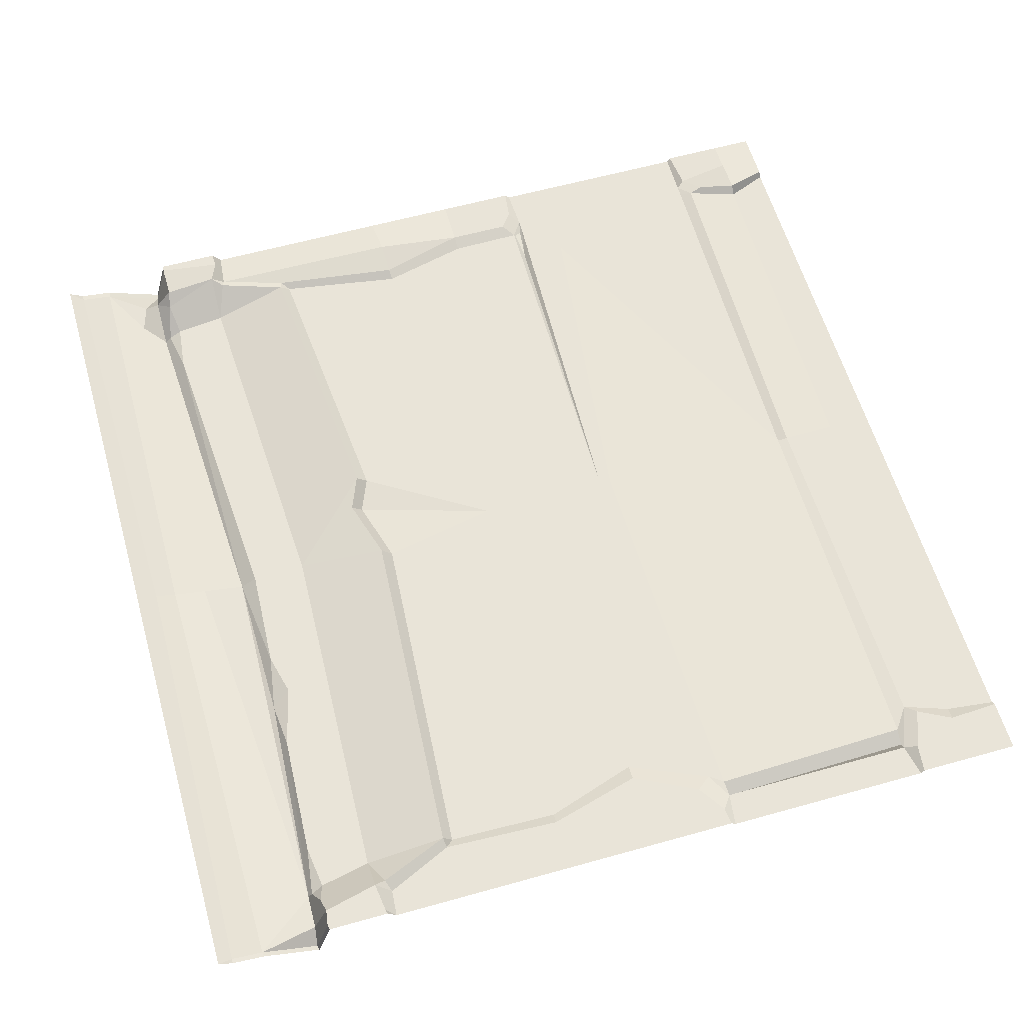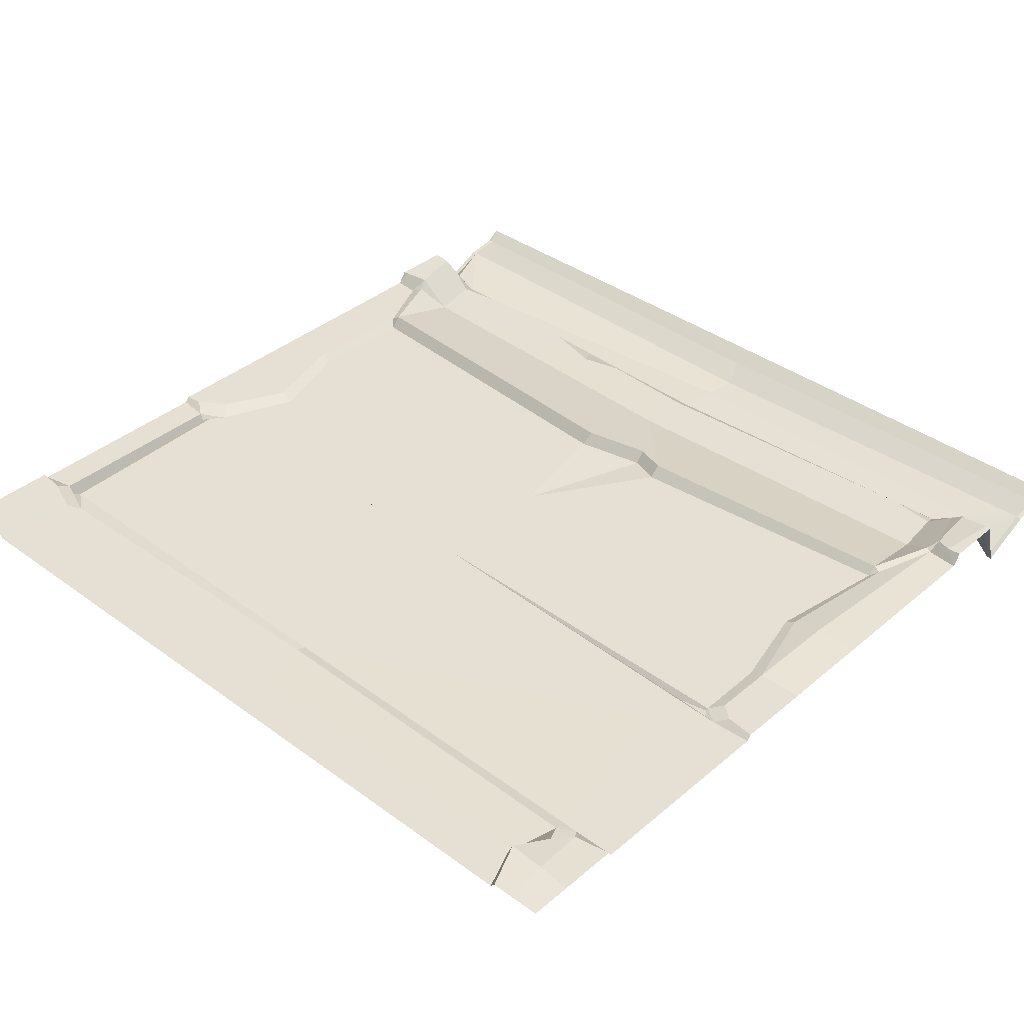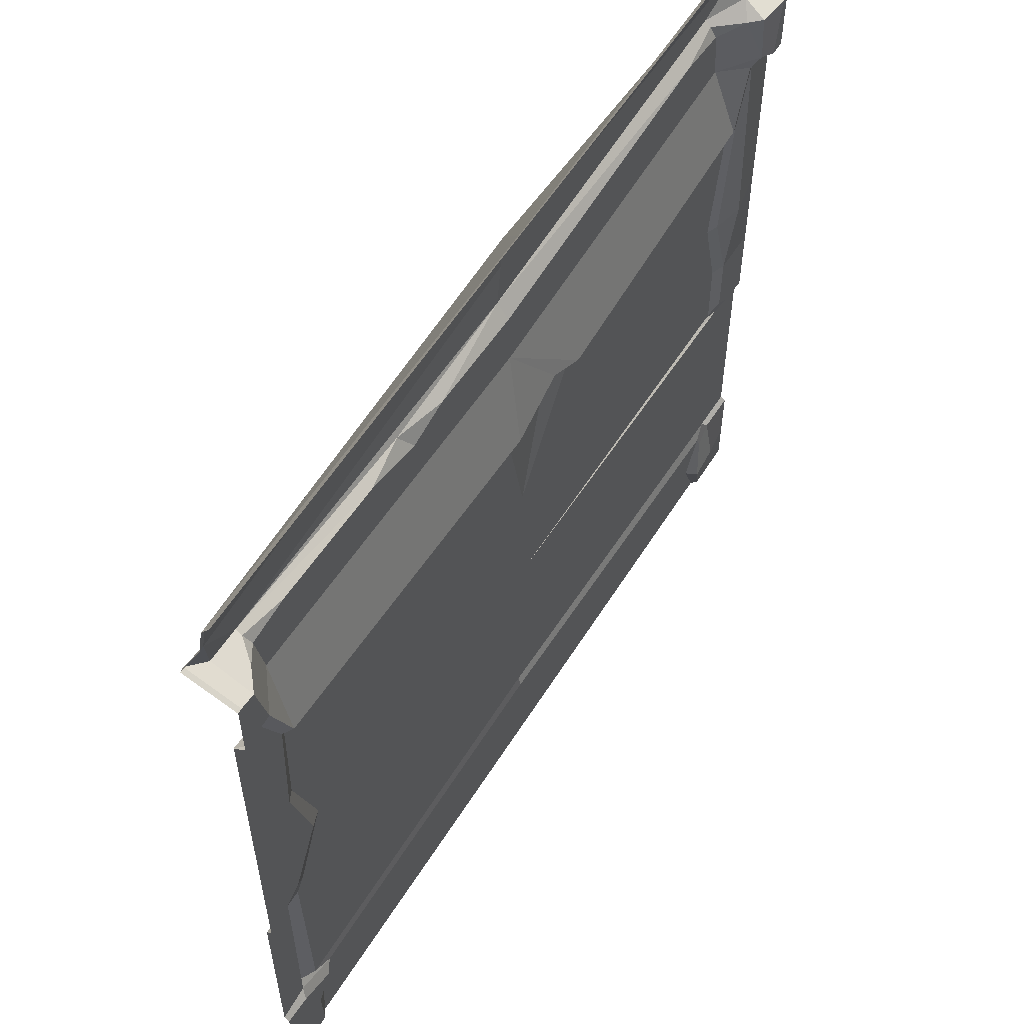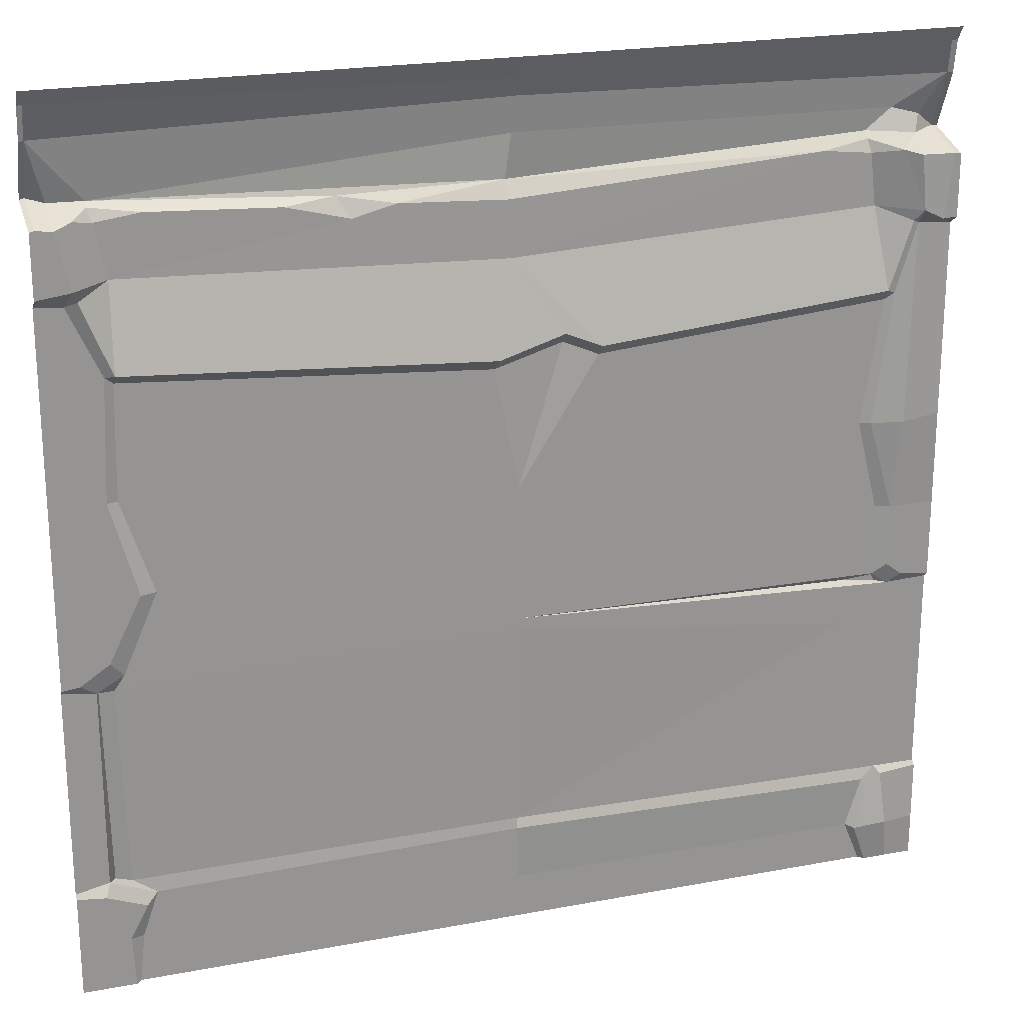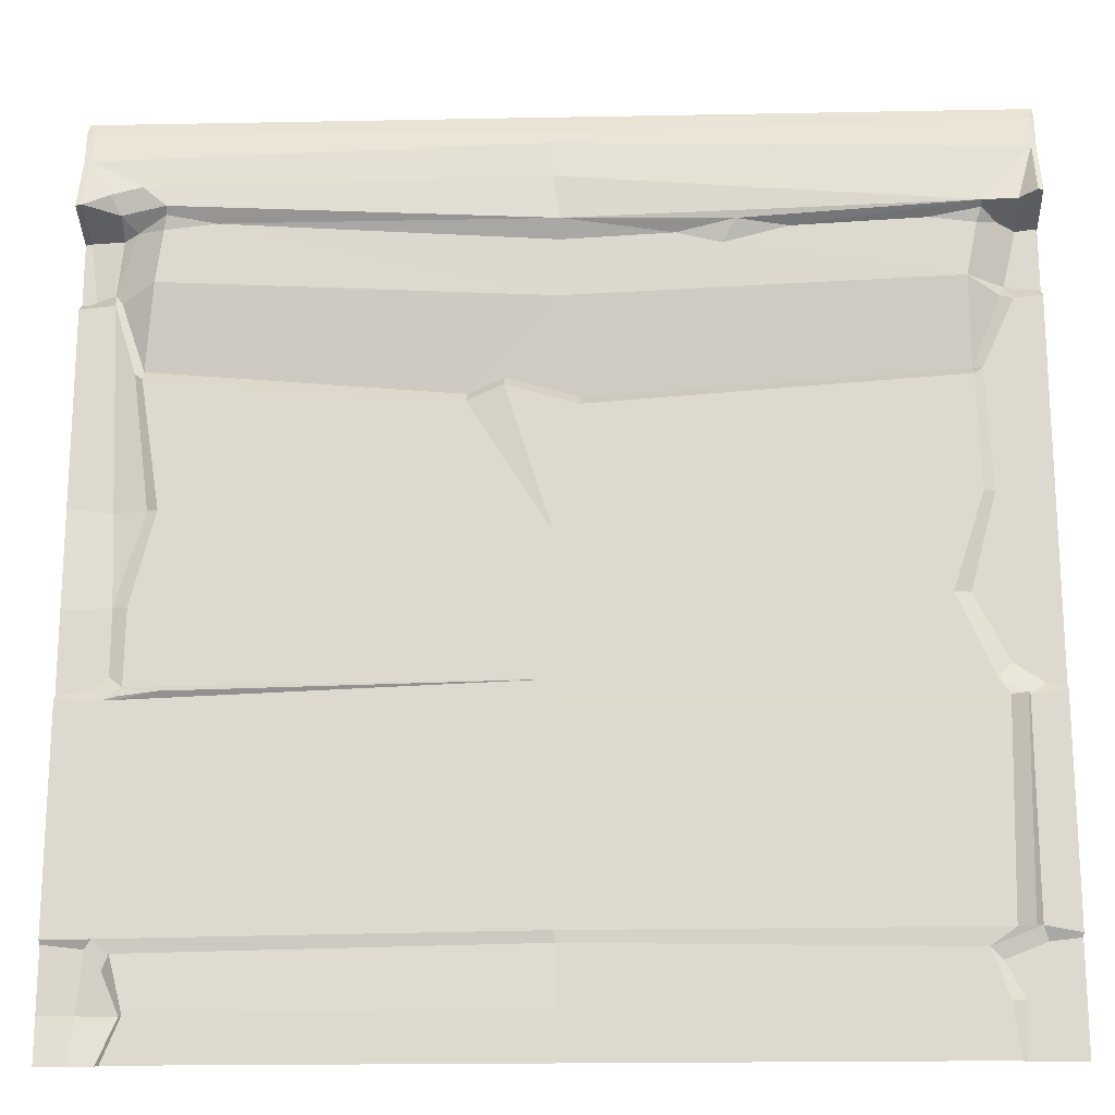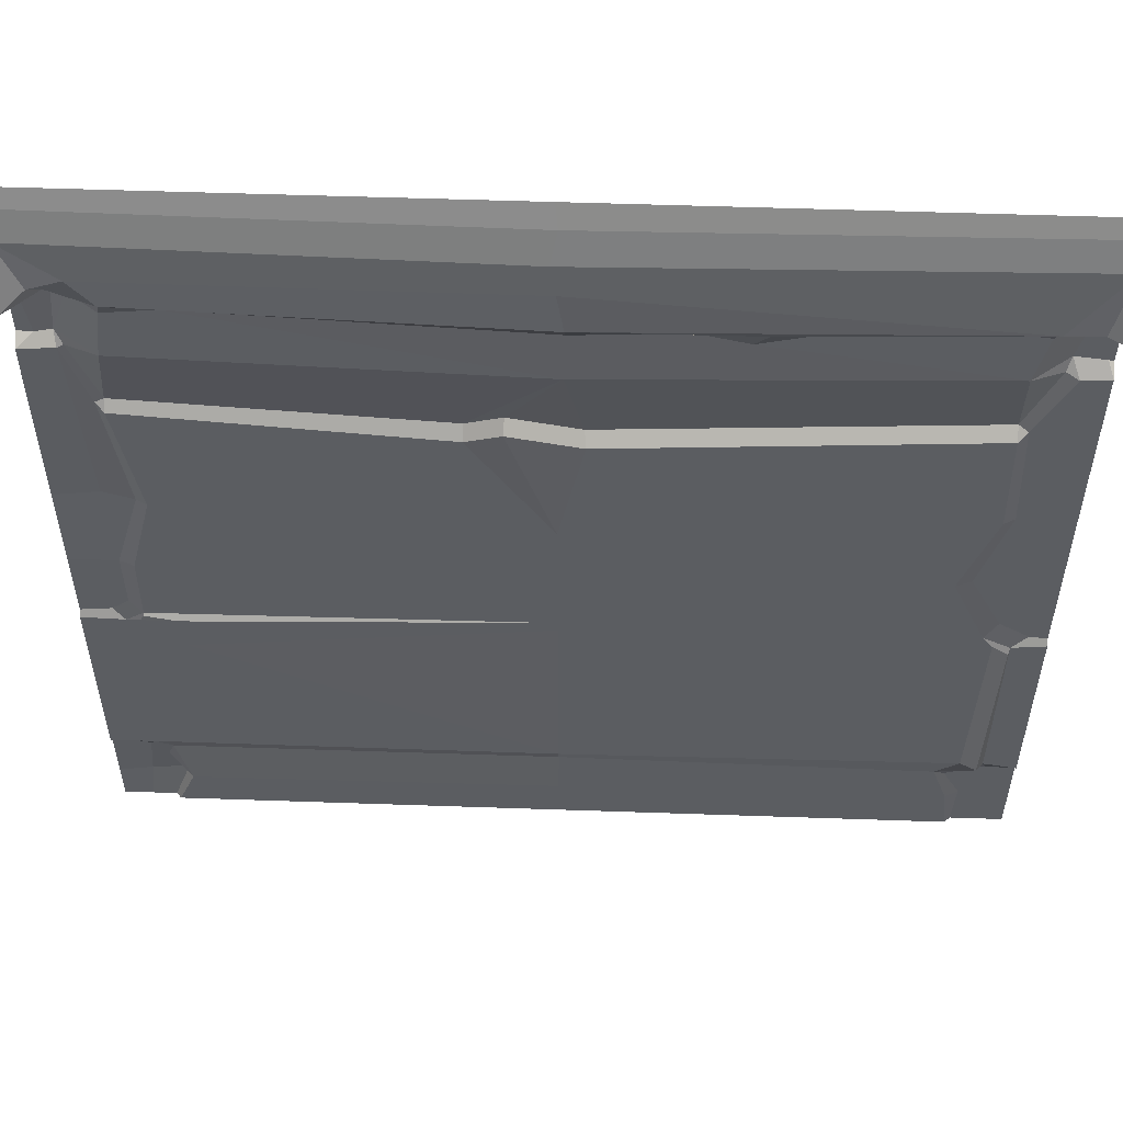
<metadata>
{"format":"obj","ext":"obj","renderer":"f3d","projection":"perspective","resolution":1024,"background":"white","views":[{"elev":60.0,"azim":74.0,"up":"+Y"},{"elev":37.9,"azim":-137.0,"up":"+Y"},{"elev":57.5,"azim":121.8,"up":"+Z"},{"elev":22.1,"azim":161.8,"up":"+Z"},{"elev":-19.0,"azim":2.1,"up":"+Z"},{"elev":54.4,"azim":2.1,"up":"+Z"}]}
</metadata>
<code>
v 500 0 0
v 500 0 -500
v 0 0 0
v 0 0 -500
v 500 6.97 -67.38
v 0 6.97 -67.38
v 500 6.97 -102.3
v 0 6.97 -102.3
v 500 -23.03 -58.74
v 0 -23.03 -58.74
v 500 -1e-06 -107.4
v 0 -1e-06 -107.4
v 500 -5.417 -8.035
v 0 -5.417 -8.035
v 0 -8.354 -26.54
v 500 -8.354 -26.54
v 247 0 0
v 248.4 -5.417 -11.71
v 245 -15.81 -23.34
v 251.5 -15.47 -66.52
v 251.5 -9.205 -75.86
v 250.9 -8.752 -107.3
v 261.4 -2.983 -165.4
v 497.4 6.97 -101.7
v 497.4 6.97 -66.76
v 497.4 -23.03 -58.13
v 497.4 -8.354 -26.03
v 497.4 -5.417 -8.035
v 500 1e-06 0
v 8.165 6.97 -102.8
v 3.36 6.97 -66.76
v 3.36 -23.03 -58.13
v 3.36 -8.354 -26.03
v 3.36 -5.417 -8.035
v 0 1e-06 0
v 19.28 -1e-06 -105.5
v 18.17 4.858 -97.85
v 21.26 4.858 -66.84
v 21.07 -7.041 -57.24
v 484.9 1e-06 -108.6
v 480.9 6.97 -99.53
v 488.2 6.97 -68.09
v 488.2 -15.48 -59.45
v 31.31 0 -144.3
v 41.03 -10.86 -97.22
v 44.65 -10.8 -67.68
v 46.49 -16.74 -56.55
v 467.3 1e-06 -147.1
v 460.7 -8.752 -99.12
v 469.1 -12.1 -62.38
v 469.1 -15.47 -59.93
v 260.5 3.454 -159
v 22.59 0.8637 -104.3
v 35.81 1.205 -142.8
v 462.3 3.582 -146
v 478.3 2.884 -106
v 470.4 0 -500
v 29.64 -0 -500
v 0 0.03092 -316.6
v 26.41 0.03092 -307.4
v 248.4 -2.983 -311.6
v 473.7 0.03092 -304.5
v 500 0.03092 -316.6
v 247.9 -2.983 -500
v 500 0 -441.4
v 461.8 0.009638 -451.8
v 248.4 -2.983 -442.7
v 30.65 -0.9214 -454.5
v 0.000732 0 -441.4
v 0 -2.983 -439.6
v 33.94 -1.114 -446.2
v 32.39 -2.983 -500
v 0 -2.983 -319.3
v 33.86 -2.983 -313.5
v 467.6 -2.983 -500
v 455.5 -2.983 -445.9
v 500 -2.983 -439.6
v 500 -2.983 -319.3
v 466.1 -2.983 -313.4
v 462.3 -2.983 -151.5
v 35.81 -2.983 -148.6
v 17.11 0.03092 -314.5
v 23.95 -2.983 -320.2
v 25.32 -2.983 -439.4
v 21.79 -0.9214 -444.1
v 490.1 0.03092 -315.4
v 481.2 -2.983 -321.7
v 481.2 -2.983 -435.8
v 483.7 0.009638 -443.3
v 248.2 -2.983 -318.4
v 247.9 -4.596 -436.9
v 30.75 -2.983 -320.1
v 31.13 -2.983 -439.3
v 472 -2.983 -321.5
v 468.7 -2.983 -436.4
v 0 0.01633 -217.9
v 23.3 4.163 -219.4
v 41.21 0.01431 -219.8
v 47.13 -2.983 -220.2
v 247.6 -2.983 -234
v 463.8 -2.983 -215.2
v 470 0.01326 -214.6
v 478.8 0.01661 -213.8
v 500 0.01546 -212
v 0.000244 0 -475.8
v 39.15 3.875 -475.6
v 42.04 -2.983 -476.1
v 248.1 -2.983 -473.9
v 464.3 -2.983 -471.7
v 471.8 0.005805 -471
v 500 0 -470.7
v 484.4 0.003223 -470.9
v 485.2 0 -500
v 18.54 2.424 -475.6
v 16.01 -0 -500
v 0 0.02431 -271.9
v 26.32 0.0248 -271.7
v 34.35 -2.983 -271.8
v 248 -2.983 -270
v 446.6 -2.983 -268.2
v 455.5 0.02444 -267.9
v 500 0.0237 -267.7
v 323.4 -2.983 -312.2
v 420.7 -2.983 -295.5
v 53.57 -2.983 -342.4
v 16.06 -14.91 -48.86
v 32.91 -13.58 -44.01
v 247.9 -15.66 -42.43
v 46.06 -13.76 -60.33
v 72.58 -10.74 -64.51
v 29.36 -0.9167 -65.01
v 442 -8.792 -66.21
v 478 -1.471 -66.34
v 466.8 -8.738 -69.49
v 335.3 -8.998 -78.84
v 311.1 -9.075 -72.84
v 370.3 -8.947 -69.84
v 342.4 -13.89 -67.43
v 203.1 -2.983 -163
v 203.1 3.208 -156.6
v 222.9 1.03 -148.5
v 222.5 -5.243 -154.8
v 66.9 -2.983 -168.3
v 31.91 -4.216 -318.5
v 51.71 -5.688 -316.4
v 33.73 -4.202 -314.6
v 479.8 -7.271 -321.6
v 477.3 -7.271 -436.1
f 35 17 18 34
f 45 46 130 22
f 44 54 81
f 46 129 130
f 127 128 20 47
f 18 19 33 34
f 1 13 28 29
f 27 28 13 16
f 26 27 16 9
f 25 26 9 5
f 24 25 5 7
f 11 24 7
f 62 86 87 79
f 40 41 24 11
f 41 42 25 24
f 42 43 26 25
f 43 27 26
f 28 27 19 18
f 17 29 28 18
f 8 30 12
f 6 31 30 8
f 10 32 31 6
f 15 33 32 10
f 14 34 33 15
f 35 34 14 3
f 84 85 69 70
f 12 30 37 36
f 30 31 38 37
f 31 32 39 38
f 32 126 39
f 40 56 41
f 133 134 50
f 36 53 54 44
f 37 38 131
f 80 55 48
f 22 21 136 135
f 36 37 53
f 48 55 56 40
f 53 37 45
f 54 53 45
f 52 141 22
f 55 52 22 49
f 56 55 49
f 41 56 49
f 60 82 59 116 117
f 117 118 74 60
f 120 121 62 79
f 63 86 62 121 122
f 110 112 113 57
f 57 75 109 110
f 106 107 72 58
f 4 105 114 115
f 83 84 70 73
f 107 108 64 72
f 82 83 73 59
f 108 109 75 64
f 76 88 89 66
f 76 67 91 95
f 123 124 79
f 23 52 55 80
f 139 140 141 142
f 118 119 61 74
f 84 93 71
f 74 83 82 60
f 68 85 84 71
f 87 86 63 78
f 88 87 78 77
f 89 88 77 65
f 79 94 90 61 123
f 83 92 93 84
f 94 95 91 90
f 93 125 91
f 71 93 91 67
f 87 147 94 79
f 147 148 95 94
f 76 95 148 88
f 39 126 127 47
f 27 43 51
f 128 51 20
f 97 96 12 36
f 98 97 36 44
f 81 99 98 44
f 143 100 99
f 80 101 100 23
f 48 102 101 80
f 103 102 48 40
f 104 103 40 11
f 85 114 105 69
f 68 71 107 106
f 71 67 108 107
f 76 109 108 67
f 110 109 76 66
f 66 89 112 110
f 112 89 65 111
f 113 112 111 2
f 106 114 85 68
f 115 114 106 58
f 117 116 96 97
f 117 97 98
f 98 99 118 117
f 99 100 119 118
f 100 101 120 119
f 101 102 121 120
f 121 102 103
f 122 121 103 104
f 119 124 123 61
f 119 120 124
f 79 124 120
f 93 92 125
f 125 92 90
f 91 125 90
f 32 33 126
f 127 126 33
f 19 128 127 33
f 27 51 128 19
f 38 39 131
f 130 20 21
f 131 39 47 129
f 131 129 46
f 37 131 46 45
f 22 130 21
f 130 129 47 20
f 137 51 50 132
f 133 50 51 43 42
f 49 134 133 42 41
f 134 132 50
f 22 135 49
f 21 20 136
f 136 20 138
f 136 138 135
f 138 51 137
f 138 20 51
f 49 135 137
f 49 137 132 134
f 135 138 137
f 81 54 140 139
f 22 140 54 45
f 142 100 139
f 142 141 52 23
f 23 100 142
f 22 141 140
f 81 143 99
f 139 143 81
f 139 100 143
f 61 145 146 74
f 74 146 144 83
f 92 144 145
f 92 83 144
f 146 145 144
f 90 92 61
f 61 92 145
f 88 148 147 87

</code>
